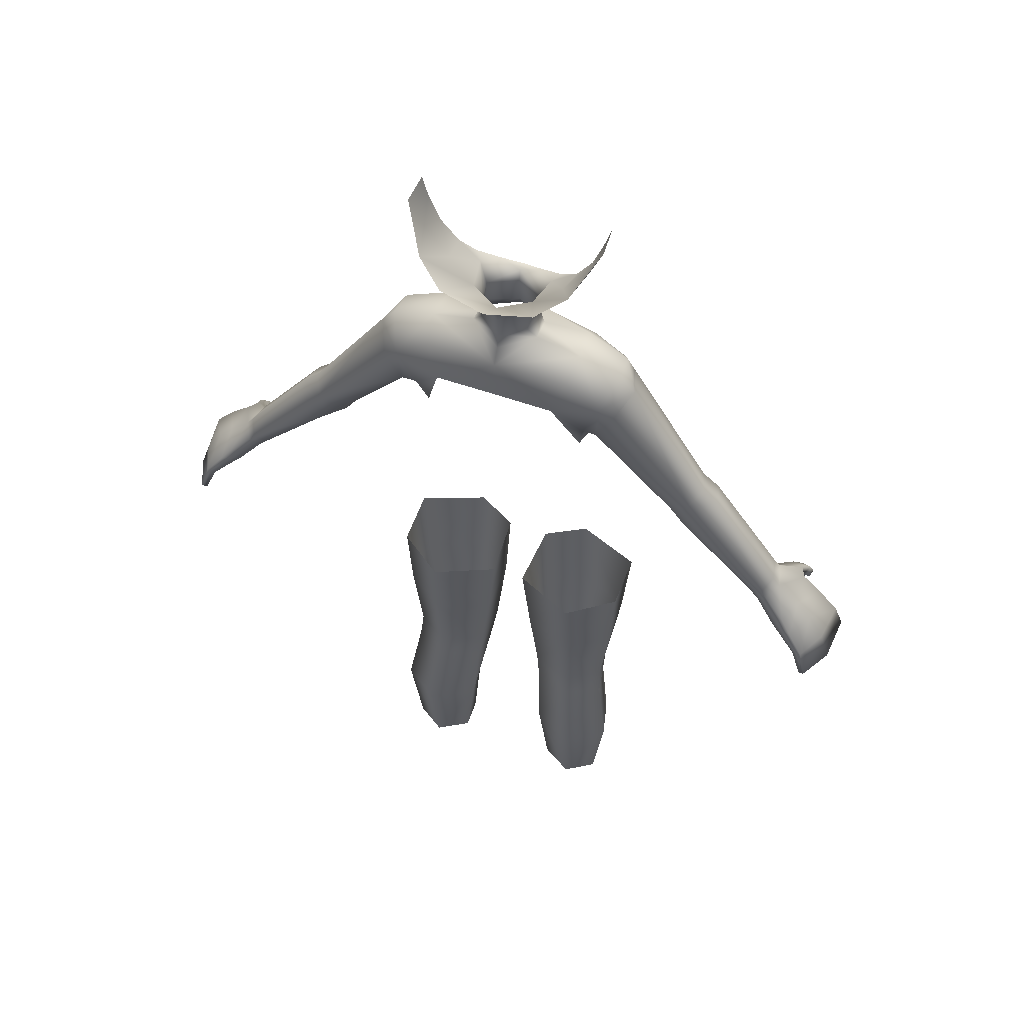
<metadata>
{"format":"obj","ext":"obj","renderer":"f3d","projection":"perspective","resolution":1024,"background":"white","views":[{"elev":56.2,"azim":-159.7,"up":"+Z"}]}
</metadata>
<code>
g NPC_Child_Size01_Body_005_LOD3
v 0.07843 0.01519 0.7279
v 0.08298 0.01764 0.7282
v 0.08281 0.0482 0.7396
v 0.07165 0.04668 0.738
v 0.08539 0.052 0.777
v 0.04787 0.0581 0.7676
v 0.09645 0.05025 0.7676
v 0.05752 0.05132 0.7973
v 0.06145 0.02921 0.8083
v 0.1064 0.02737 0.7807
v 0.09502 0.02844 0.7959
v 0.0589 -8.329e-06 0.8027
v 0.09325 0.006081 0.7917
v 0.09855 9.396e-05 0.772
v 0.06036 -0.01235 0.7884
v 0.08857 -0.003545 0.7815
v 0.07479 -0.01178 0.7607
v 0.08276 -0.005457 0.7539
v 0.07843 0.01519 0.7279
v 0.08298 0.01764 0.7282
v -0 0.05629 0.8024
v -0 0.05903 0.7692
v 0.04787 0.0581 0.7676
v 0.05752 0.05132 0.7973
v 0.06145 0.02921 0.8083
v 0.02619 0.03113 0.8198
v -0 0.04882 0.8158
v -0 0.0466 0.8281
v 0.01911 0.03256 0.8276
v 0.01868 0.03268 0.8453
v -0 0.04665 0.8465
v 0.0237 0.03544 0.8663
v -0 0.05045 0.8664
v 0.0589 -8.329e-06 0.8027
v 0.06036 -0.01235 0.7884
v -0 -0.02642 0.7873
v 0.01603 -0.01261 0.8028
v 0.02534 0.01083 0.8139
v 0.06145 0.02921 0.8083
v 0.02619 0.03113 0.8198
v 0.02371 0.01224 0.8231
v 0.01911 0.03256 0.8276
v 0.02276 0.01121 0.8423
v 0.01868 0.03268 0.8453
v 0.02902 0.007739 0.8617
v -0 -0.002059 0.8518
v 0.0237 0.03544 0.8663
v 0.01657 -0.006181 0.8553
v 2.577e-08 -0.009473 0.8519
v -0.01657 -0.006181 0.8553
v -0.02902 0.007739 0.8617
v -0 0.0003887 0.838
v -0 -0.001364 0.8184
v -0.02276 0.01121 0.8423
v -0.01868 0.03268 0.8453
v -0.0237 0.03544 0.8663
v -0.01911 0.03256 0.8276
v -0.02371 0.01224 0.8231
v -0.02619 0.03113 0.8198
v -0.02534 0.01083 0.8139
v -0.06145 0.02921 0.8083
v -0.0589 -8.329e-06 0.8027
v -0 -0.006259 0.8086
v -0.01603 -0.01261 0.8028
v -0 -0.01661 0.7982
v -0.06036 -0.01235 0.7884
v 0.05279 -0.0275 0.763
v 0.06036 -0.01235 0.7884
v 0.07479 -0.01178 0.7607
v 0.07219 -0.01626 0.7439
v 0.06681 -0.01855 0.7075
v 0.0748 0.008154 0.7075
v 0.07843 0.01519 0.7279
v 0.06567 0.03608 0.7042
v 0.07165 0.04668 0.738
v 0.04787 0.0581 0.7676
v 0.02902 0.007739 0.8617
v 0.01657 -0.006181 0.8553
v 0.03462 -0.0008879 0.8623
v 0.04799 0.002908 0.8729
v 0.04562 0.02955 0.8838
v 0.06078 0.00667 0.8951
v 0.0237 0.03544 0.8663
v 0.06559 0.02801 0.9094
v 0.07006 0.007737 0.9216
v 0.07626 0.03103 0.9375
v 0.07482 0.006852 0.938
v 0.05849 0.0562 0.9078
v 0.03674 0.07175 0.8953
v -0 0.05045 0.8664
v -0 0.07687 0.8892
v -0.07843 0.01519 0.7279
v -0.08281 0.0482 0.7396
v -0.08298 0.01764 0.7282
v -0.07165 0.04668 0.738
v -0.08539 0.052 0.777
v -0.09645 0.05025 0.7676
v -0.04787 0.0581 0.7676
v -0.05752 0.05132 0.7973
v -0.06145 0.02921 0.8083
v -0.1064 0.02737 0.7807
v -0.09502 0.02844 0.7959
v -0.0589 -8.329e-06 0.8027
v -0.09325 0.006081 0.7917
v -0.09855 9.396e-05 0.772
v -0.06036 -0.01235 0.7884
v -0.08857 -0.003545 0.7815
v -0.07479 -0.01178 0.7607
v -0.08276 -0.005457 0.7539
v -0.07843 0.01519 0.7279
v -0.08298 0.01764 0.7282
v -0 0.05903 0.7692
v -0 0.05629 0.8024
v -0.04787 0.0581 0.7676
v -0.05752 0.05132 0.7973
v -0.06145 0.02921 0.8083
v -0.02619 0.03113 0.8198
v -0 0.04882 0.8158
v -0 0.0466 0.8281
v -0.01911 0.03256 0.8276
v -0.01868 0.03268 0.8453
v -0 0.04665 0.8465
v -0.0237 0.03544 0.8663
v -0 0.05045 0.8664
v -0.05279 -0.0275 0.763
v -0.07479 -0.01178 0.7607
v -0.06036 -0.01235 0.7884
v -0.07219 -0.01626 0.7439
v -0.06681 -0.01855 0.7075
v -0.07843 0.01519 0.7279
v -0.0748 0.008154 0.7075
v -0.06567 0.03608 0.7042
v -0.07165 0.04668 0.738
v -0.04787 0.0581 0.7676
v -0.02902 0.007739 0.8617
v -0.03462 -0.0008879 0.8623
v -0.01657 -0.006181 0.8553
v -0.04799 0.002908 0.8729
v -0.04562 0.02955 0.8838
v -0.06078 0.00667 0.8951
v -0.0237 0.03544 0.8663
v -0.06559 0.02801 0.9094
v -0.07006 0.007737 0.9216
v -0.07626 0.03103 0.9375
v -0.07482 0.006852 0.938
v -0.05849 0.0562 0.9078
v -0.03674 0.07175 0.8953
v -0 0.05045 0.8664
v -0 0.07687 0.8892
v 0.02869 0.02285 0.3148
v 0.0645 0.04156 0.3847
v 0.02065 0.02392 0.3828
v 0.0644 0.03597 0.3156
v 0.06567 0.03807 0.2917
v 0.03146 0.02512 0.2883
v 0.03547 0.03341 0.222
v 0.0908 0.01964 0.3157
v 0.09831 0.02029 0.386
v 0.0973 -0.0182 0.386
v 0.08718 -0.01434 0.3151
v 0.05348 -0.03907 0.3843
v 0.09299 0.02255 0.2906
v 0.0717 0.053 0.225
v 0.05355 -0.0321 0.3149
v 0.02042 -0.02331 0.3828
v 0.06954 0.04494 0.1448
v 0.04383 0.02981 0.1448
v 0.1028 0.03231 0.2244
v 0.09326 0.02985 0.1448
v 0.08451 -0.01155 0.2864
v 0.09545 0.001342 0.2222
v 0.08884 0.004445 0.1447
v 0.05339 -0.02623 0.2838
v 0.0622 -0.01136 0.2207
v 0.06366 -0.006364 0.1448
v 0.04434 0.006214 0.1448
v 0.02956 -0.008113 0.2853
v 0.03873 0.004613 0.2201
v 0.03547 0.03341 0.222
v 0.04383 0.02981 0.1448
v 0.03146 0.02512 0.2883
v 0.02588 -0.01402 0.3137
v 0.02869 0.02285 0.3148
v 0.02065 0.02392 0.3828
v 0.2215 0.02317 0.5646
v 0.2276 0.02348 0.5563
v 0.2318 0.04015 0.5628
v 0.2252 0.03883 0.5696
v 0.1589 0.04205 0.6454
v 0.1486 0.02365 0.6363
v 0.2395 0.04258 0.5707
v 0.1392 0.02412 0.6518
v 0.234 0.04188 0.5781
v 0.2406 0.02872 0.5832
v 0.2463 0.02842 0.5745
v 0.2414 0.007044 0.5717
v 0.2363 0.009177 0.5803
v 0.2334 0.004899 0.5668
v 0.2254 0.01142 0.57
v 0.2281 0.008714 0.5599
v 0.2276 0.02348 0.5563
v 0.2215 0.02317 0.5646
v 0.1788 0.007549 0.6608
v 0.1597 0.006939 0.646
v 0.1488 0.008053 0.6603
v 0.1486 0.02365 0.6363
v 0.1392 0.02412 0.6518
v 0.08298 0.01764 0.7282
v 0.08276 -0.005457 0.7539
v 0.09855 9.4e-05 0.772
v 0.1839 0.02748 0.6646
v 0.1661 0.009146 0.674
v 0.1713 0.02758 0.6779
v 0.1633 0.04288 0.6719
v 0.1064 0.02737 0.7806
v 0.09645 0.05025 0.7676
v 0.08281 0.0482 0.7396
v 0.1758 0.04378 0.6584
v 0.1481 0.04212 0.6606
v 0.08298 0.01764 0.7282
v 0.2808 0.06099 0.5008
v 0.2938 0.03084 0.4914
v 0.2991 0.03163 0.4934
v 0.2853 0.062 0.5024
v 0.2788 0.05774 0.5245
v 0.2721 0.05676 0.522
v 0.2991 0.03163 0.4934
v 0.2907 0.03053 0.5187
v 0.2586 0.05243 0.5363
v 0.2777 0.02887 0.54
v 0.2658 0.05213 0.5412
v 0.2475 0.04756 0.5459
v 0.2567 0.04768 0.553
v 0.2395 0.04258 0.5707
v 0.2318 0.04015 0.5628
v 0.2463 0.02842 0.5745
v 0.2648 0.02807 0.5548
v 0.2625 -0.00236 0.5512
v 0.2414 0.007044 0.5717
v 0.2783 -0.0004143 0.5389
v 0.2576 -0.01479 0.5455
v 0.2334 0.004899 0.5668
v 0.2947 -0.0008205 0.5189
v 0.2907 0.03053 0.5187
v 0.2991 0.03163 0.4934
v 0.3018 -0.00447 0.4952
v 0.2964 -0.004765 0.4936
v 0.2991 0.03163 0.4934
v 0.2938 0.03084 0.4914
v 0.2867 -0.001696 0.5156
v 0.2705 -0.0008646 0.5323
v 0.2605 -0.002568 0.5387
v 0.258 -0.009356 0.5388
v 0.2632 -0.0259 0.5324
v 0.2621 -0.0184 0.5295
v 0.2645 -0.0228 0.5224
v 0.2657 -0.02942 0.5242
v 0.2655 -0.03315 0.5174
v 0.2644 -0.02696 0.5175
v 0.2609 -0.03476 0.5159
v 0.2593 -0.02921 0.5156
v 0.2559 -0.02674 0.5194
v 0.258 -0.03295 0.5216
v 0.2521 -0.02319 0.526
v 0.2551 -0.02938 0.5298
v 0.2456 -0.01382 0.538
v 0.2482 -0.01925 0.5432
v 0.2281 0.008714 0.5599
v 0.258 -0.03295 0.5216
v 0.2655 -0.03315 0.5174
v 0.2609 -0.03476 0.5159
v 0.2657 -0.02942 0.5242
v 0.2632 -0.0259 0.5324
v 0.2551 -0.02938 0.5298
v 0.2938 0.03084 0.4914
v 0.2808 0.06099 0.5008
v 0.2721 0.05676 0.522
v 0.2833 0.02969 0.5158
v 0.2586 0.05243 0.5363
v 0.2636 0.0312 0.5287
v 0.2456 0.02717 0.5423
v 0.2475 0.04756 0.5459
v 0.2318 0.04015 0.5628
v 0.2276 0.02348 0.5563
v 0.2281 0.008714 0.5599
v 0.247 0.01044 0.5385
v 0.2456 -0.01382 0.538
v 0.2705 -0.0008646 0.5323
v 0.2605 -0.002568 0.5387
v 0.258 -0.009356 0.5388
v 0.2621 -0.0184 0.5295
v 0.2521 -0.02319 0.526
v 0.2867 -0.001696 0.5156
v 0.2833 0.02969 0.5158
v 0.2938 0.03084 0.4914
v 0.2964 -0.004765 0.4936
v 0.2645 -0.0228 0.5224
v 0.2559 -0.02674 0.5194
v 0.2593 -0.02921 0.5156
v 0.2644 -0.02696 0.5175
v 0.02065 0.02392 0.3828
v 0.01739 -0.02733 0.4534
v 0.02042 -0.02331 0.3828
v 0.0138 0.02583 0.4535
v 0.06354 0.04793 0.4539
v 0.0645 0.04156 0.3847
v 0.09831 0.02029 0.386
v 0.1017 0.02112 0.4549
v 0.0973 -0.0182 0.386
v 0.1023 -0.02393 0.4558
v 0.05053 -0.0448 0.4545
v 0.05348 -0.03907 0.3843
v 0.01739 -0.02733 0.4534
v 0.02042 -0.02331 0.3828
v -0.02869 0.02285 0.3148
v -0.02065 0.02392 0.3828
v -0.0645 0.04156 0.3847
v -0.0644 0.03597 0.3156
v -0.06567 0.03807 0.2917
v -0.03146 0.02512 0.2883
v -0.03547 0.03341 0.222
v -0.0908 0.01965 0.3157
v -0.09831 0.02029 0.386
v -0.0973 -0.0182 0.386
v -0.08718 -0.01434 0.3151
v -0.05348 -0.03907 0.3843
v -0.09299 0.02255 0.2906
v -0.0717 0.053 0.225
v -0.05355 -0.0321 0.3149
v -0.02042 -0.02331 0.3828
v -0.06954 0.04494 0.1448
v -0.04383 0.02981 0.1448
v -0.1028 0.03231 0.2244
v -0.09326 0.02985 0.1448
v -0.08451 -0.01155 0.2864
v -0.09545 0.001342 0.2222
v -0.08884 0.004445 0.1447
v -0.05339 -0.02623 0.2838
v -0.0622 -0.01136 0.2207
v -0.06366 -0.006364 0.1448
v -0.04434 0.006214 0.1448
v -0.02956 -0.008113 0.2853
v -0.03873 0.004613 0.2201
v -0.03547 0.03341 0.222
v -0.04383 0.02981 0.1448
v -0.03146 0.02512 0.2883
v -0.02588 -0.01402 0.3137
v -0.02869 0.02285 0.3148
v -0.02065 0.02392 0.3828
v -0.2215 0.02317 0.5646
v -0.2318 0.04016 0.5628
v -0.2276 0.02348 0.5563
v -0.2252 0.03883 0.5696
v -0.1589 0.04206 0.6454
v -0.1486 0.02365 0.6363
v -0.2395 0.04259 0.5707
v -0.1392 0.02412 0.6518
v -0.234 0.04188 0.5781
v -0.2406 0.02873 0.5832
v -0.2463 0.02842 0.5745
v -0.2414 0.007044 0.5717
v -0.2363 0.009177 0.5803
v -0.2334 0.004899 0.5668
v -0.2254 0.01142 0.57
v -0.2281 0.008714 0.5599
v -0.2276 0.02348 0.5563
v -0.2215 0.02317 0.5646
v -0.1788 0.007549 0.6608
v -0.1597 0.006939 0.646
v -0.1488 0.008053 0.6603
v -0.1486 0.02365 0.6363
v -0.1392 0.02412 0.6518
v -0.08298 0.01764 0.7282
v -0.08276 -0.005457 0.7539
v -0.09855 9.407e-05 0.772
v -0.1839 0.02748 0.6646
v -0.1661 0.009146 0.674
v -0.1713 0.02758 0.6779
v -0.1633 0.04289 0.6719
v -0.1064 0.02737 0.7806
v -0.09645 0.05025 0.7676
v -0.08281 0.0482 0.7396
v -0.1758 0.04378 0.6584
v -0.1481 0.04212 0.6606
v -0.08298 0.01764 0.7282
v -0.2808 0.06099 0.5008
v -0.2991 0.03163 0.4934
v -0.2938 0.03084 0.4914
v -0.2853 0.062 0.5024
v -0.2788 0.05774 0.5245
v -0.2721 0.05676 0.522
v -0.2991 0.03163 0.4934
v -0.2907 0.03053 0.5187
v -0.2586 0.05243 0.5363
v -0.2777 0.02887 0.54
v -0.2658 0.05213 0.5412
v -0.2475 0.04756 0.5459
v -0.2567 0.04768 0.553
v -0.2395 0.04259 0.5707
v -0.2318 0.04016 0.5628
v -0.2463 0.02842 0.5745
v -0.2648 0.02807 0.5548
v -0.2625 -0.00236 0.5512
v -0.2414 0.007044 0.5717
v -0.2783 -0.0004143 0.5389
v -0.2576 -0.01479 0.5455
v -0.2334 0.004899 0.5668
v -0.2947 -0.0008204 0.5189
v -0.2907 0.03053 0.5187
v -0.2991 0.03163 0.4934
v -0.3018 -0.00447 0.4952
v -0.2964 -0.004765 0.4936
v -0.2991 0.03163 0.4934
v -0.2938 0.03084 0.4914
v -0.2867 -0.001696 0.5156
v -0.2705 -0.0008646 0.5323
v -0.2605 -0.002568 0.5387
v -0.258 -0.009356 0.5388
v -0.2632 -0.0259 0.5324
v -0.2621 -0.0184 0.5295
v -0.2645 -0.0228 0.5224
v -0.2657 -0.02942 0.5242
v -0.2655 -0.03315 0.5174
v -0.2644 -0.02696 0.5175
v -0.2609 -0.03476 0.5159
v -0.2593 -0.02921 0.5156
v -0.2559 -0.02674 0.5194
v -0.258 -0.03295 0.5216
v -0.2521 -0.02319 0.526
v -0.2551 -0.02938 0.5298
v -0.2456 -0.01382 0.538
v -0.2482 -0.01925 0.5432
v -0.2281 0.008714 0.5599
v -0.258 -0.03295 0.5216
v -0.2609 -0.03476 0.5159
v -0.2655 -0.03315 0.5174
v -0.2657 -0.02942 0.5242
v -0.2632 -0.0259 0.5324
v -0.2551 -0.02938 0.5298
v -0.2938 0.03084 0.4914
v -0.2721 0.05676 0.522
v -0.2808 0.06099 0.5008
v -0.2833 0.02969 0.5158
v -0.2586 0.05243 0.5363
v -0.2636 0.0312 0.5287
v -0.2456 0.02717 0.5423
v -0.2475 0.04756 0.5459
v -0.2318 0.04016 0.5628
v -0.2276 0.02348 0.5563
v -0.2281 0.008714 0.5599
v -0.247 0.01044 0.5385
v -0.2456 -0.01382 0.538
v -0.2705 -0.0008646 0.5323
v -0.2605 -0.002568 0.5387
v -0.258 -0.009356 0.5388
v -0.2621 -0.0184 0.5295
v -0.2521 -0.02319 0.526
v -0.2867 -0.001696 0.5156
v -0.2833 0.02969 0.5158
v -0.2938 0.03084 0.4914
v -0.2964 -0.004765 0.4936
v -0.2645 -0.0228 0.5224
v -0.2559 -0.02674 0.5194
v -0.2593 -0.02921 0.5156
v -0.2644 -0.02696 0.5175
v -0.02065 0.02392 0.3828
v -0.02042 -0.02331 0.3828
v -0.01739 -0.02733 0.4534
v -0.0138 0.02583 0.4535
v -0.06354 0.04793 0.4539
v -0.0645 0.04156 0.3847
v -0.09831 0.02029 0.386
v -0.1017 0.02112 0.4549
v -0.0973 -0.0182 0.386
v -0.1023 -0.02393 0.4558
v -0.05053 -0.0448 0.4545
v -0.05348 -0.03907 0.3843
v -0.01739 -0.02733 0.4534
v -0.02042 -0.02331 0.3828
g NPC_Child_Size01_Body_005_LOD3_0
f 3 2 1
f 4 3 1
f 3 4 5
f 5 4 6
f 7 3 5
f 6 8 5
f 5 8 9
f 10 7 5
f 11 5 9
f 11 10 5
f 9 12 11
f 11 13 10
f 12 13 11
f 13 14 10
f 12 15 13
f 13 16 14
f 15 16 13
f 17 16 15
f 16 18 14
f 18 16 17
f 18 17 19
f 20 18 19
f 23 22 21
f 21 24 23
f 25 24 21
f 26 25 21
f 26 21 27
f 27 28 26
f 28 29 26
f 30 29 28
f 31 30 28
f 30 31 32
f 31 33 32
f 36 35 34
f 37 36 34
f 37 34 38
f 38 34 39
f 40 38 39
f 41 38 40
f 42 41 40
f 43 41 42
f 44 43 42
f 43 44 45
f 45 46 43
f 44 47 45
f 48 46 45
f 48 49 46
f 49 50 46
f 46 50 51
f 41 43 52
f 46 52 43
f 53 38 41
f 53 41 52
f 46 51 54
f 52 46 54
f 55 54 51
f 56 55 51
f 55 57 54
f 52 54 58
f 57 58 54
f 53 52 58
f 58 57 59
f 60 58 59
f 60 53 58
f 59 61 60
f 61 62 60
f 53 63 38
f 63 53 60
f 37 38 63
f 62 64 60
f 60 64 63
f 63 65 37
f 65 63 64
f 65 36 37
f 36 65 64
f 36 64 62
f 66 36 62
f 69 68 67
f 70 69 67
f 70 67 71
f 71 72 70
f 69 70 73
f 72 73 70
f 72 74 73
f 74 75 73
f 75 74 76
f 79 78 77
f 79 77 80
f 77 81 80
f 80 81 82
f 77 83 81
f 84 82 81
f 85 82 84
f 85 84 86
f 87 85 86
f 86 84 88
f 84 81 88
f 88 81 83
f 89 88 83
f 83 90 89
f 90 91 89
f 94 93 92
f 93 95 92
f 96 95 93
f 97 96 93
f 95 96 98
f 98 96 99
f 99 96 100
f 97 101 96
f 96 102 100
f 101 102 96
f 103 100 102
f 104 102 101
f 104 103 102
f 105 104 101
f 106 103 104
f 107 104 105
f 107 106 104
f 107 108 106
f 109 107 105
f 107 109 108
f 110 108 109
f 111 110 109
f 114 113 112
f 115 113 114
f 115 116 113
f 116 117 113
f 113 117 118
f 119 118 117
f 120 119 117
f 120 121 119
f 121 122 119
f 122 121 123
f 124 122 123
f 127 126 125
f 126 128 125
f 128 129 125
f 128 126 130
f 129 128 130
f 131 129 130
f 131 130 132
f 130 133 132
f 133 134 132
f 137 136 135
f 136 138 135
f 138 139 135
f 138 140 139
f 141 135 139
f 142 139 140
f 140 143 142
f 142 143 144
f 143 145 144
f 142 144 146
f 139 142 146
f 139 146 141
f 146 147 141
f 148 141 147
f 149 148 147
f 152 151 150
f 151 153 150
f 153 154 150
f 154 155 150
f 155 154 156
f 153 151 157
f 153 157 154
f 151 158 157
f 158 159 157
f 159 160 157
f 160 159 161
f 157 162 154
f 157 160 162
f 154 163 156
f 163 154 162
f 164 160 161
f 161 165 164
f 156 163 166
f 167 156 166
f 166 163 168
f 168 163 162
f 169 166 168
f 160 170 162
f 168 162 170
f 160 164 170
f 168 171 169
f 171 168 170
f 171 172 169
f 170 173 171
f 164 173 170
f 172 171 174
f 173 174 171
f 175 172 174
f 176 175 174
f 177 173 164
f 174 173 177
f 178 176 174
f 178 174 177
f 178 179 176
f 178 177 179
f 179 180 176
f 179 177 181
f 182 177 164
f 177 182 181
f 165 182 164
f 182 183 181
f 182 165 184
f 183 182 184
f 187 186 185
f 188 187 185
f 188 185 189
f 185 190 189
f 191 187 188
f 190 192 189
f 193 191 188
f 193 188 189
f 193 194 191
f 194 195 191
f 195 194 196
f 194 197 196
f 196 197 198
f 197 199 198
f 199 200 198
f 201 200 199
f 202 201 199
f 197 194 203
f 199 197 203
f 199 204 202
f 204 199 203
f 205 204 203
f 204 206 202
f 206 204 205
f 207 206 205
f 208 207 205
f 209 208 205
f 205 210 209
f 194 211 203
f 211 194 193
f 212 205 203
f 212 210 205
f 203 211 212
f 210 212 213
f 211 213 212
f 213 211 214
f 215 210 213
f 215 213 214
f 216 215 214
f 216 214 217
f 218 211 193
f 211 218 214
f 218 193 189
f 218 189 214
f 189 219 214
f 214 219 217
f 192 219 189
f 219 192 217
f 192 220 217
f 223 222 221
f 224 223 221
f 225 224 221
f 226 225 221
f 227 224 225
f 228 227 225
f 225 226 229
f 228 225 230
f 231 225 229
f 225 231 230
f 231 229 232
f 233 231 232
f 233 232 234
f 232 235 234
f 234 236 233
f 233 237 231
f 236 237 233
f 237 230 231
f 237 236 238
f 236 239 238
f 230 237 240
f 237 238 240
f 241 238 239
f 241 239 242
f 240 243 230
f 243 244 230
f 245 244 243
f 246 245 243
f 247 246 243
f 248 246 247
f 249 248 247
f 250 247 243
f 243 240 250
f 240 251 250
f 240 238 251
f 238 252 251
f 252 238 253
f 238 241 253
f 253 241 254
f 255 253 254
f 256 255 254
f 257 256 254
f 256 257 258
f 259 256 258
f 258 260 259
f 260 261 259
f 261 260 262
f 260 263 262
f 264 262 263
f 265 264 263
f 266 264 265
f 254 241 267
f 265 254 267
f 267 266 265
f 267 241 242
f 266 267 268
f 267 242 268
f 271 270 269
f 270 272 269
f 272 273 269
f 273 274 269
f 277 276 275
f 278 277 275
f 279 277 278
f 280 279 278
f 279 280 281
f 282 279 281
f 282 281 283
f 281 284 283
f 284 281 285
f 281 286 285
f 285 286 287
f 280 288 281
f 288 286 281
f 288 289 286
f 290 286 289
f 290 287 286
f 287 290 291
f 292 287 291
f 288 280 293
f 280 294 293
f 294 295 293
f 295 296 293
f 291 297 292
f 297 298 292
f 299 298 297
f 300 299 297
f 303 302 301
f 302 304 301
f 301 304 305
f 306 301 305
f 306 305 307
f 305 308 307
f 307 308 309
f 308 310 309
f 309 310 311
f 312 309 311
f 312 311 313
f 314 312 313
f 317 316 315
f 318 317 315
f 319 318 315
f 320 319 315
f 319 320 321
f 317 318 322
f 322 318 319
f 323 317 322
f 324 323 322
f 325 324 322
f 324 325 326
f 327 322 319
f 325 322 327
f 328 319 321
f 319 328 327
f 325 329 326
f 330 326 329
f 328 321 331
f 321 332 331
f 328 331 333
f 328 333 327
f 331 334 333
f 335 325 327
f 327 333 335
f 329 325 335
f 336 333 334
f 333 336 335
f 337 336 334
f 338 335 336
f 338 329 335
f 336 337 339
f 339 338 336
f 337 340 339
f 340 341 339
f 338 342 329
f 338 339 342
f 341 343 339
f 339 343 342
f 344 343 341
f 342 343 344
f 345 344 341
f 342 344 346
f 342 347 329
f 347 342 346
f 347 330 329
f 348 347 346
f 330 347 349
f 347 348 349
f 352 351 350
f 351 353 350
f 350 353 354
f 355 350 354
f 351 356 353
f 357 355 354
f 356 358 353
f 353 358 354
f 359 358 356
f 360 359 356
f 359 360 361
f 362 359 361
f 362 361 363
f 364 362 363
f 365 364 363
f 365 366 364
f 366 367 364
f 359 362 368
f 362 364 368
f 369 364 367
f 364 369 368
f 369 370 368
f 371 369 367
f 369 371 370
f 371 372 370
f 372 373 370
f 373 374 370
f 375 370 374
f 376 359 368
f 359 376 358
f 370 377 368
f 375 377 370
f 376 368 377
f 377 375 378
f 378 376 377
f 376 378 379
f 375 380 378
f 378 380 379
f 380 381 379
f 379 381 382
f 376 383 358
f 383 376 379
f 358 383 354
f 354 383 379
f 384 354 379
f 384 379 382
f 384 357 354
f 357 384 382
f 385 357 382
f 388 387 386
f 387 389 386
f 389 390 386
f 390 391 386
f 389 392 390
f 392 393 390
f 391 390 394
f 390 393 395
f 390 396 394
f 396 390 395
f 394 396 397
f 396 398 397
f 397 398 399
f 400 397 399
f 401 399 398
f 402 398 396
f 402 401 398
f 395 402 396
f 401 402 403
f 404 401 403
f 402 395 405
f 403 402 405
f 403 406 404
f 404 406 407
f 408 405 395
f 409 408 395
f 409 410 408
f 410 411 408
f 411 412 408
f 411 413 412
f 413 414 412
f 412 415 408
f 405 408 415
f 416 405 415
f 403 405 416
f 417 403 416
f 403 417 418
f 406 403 418
f 406 418 419
f 418 420 419
f 420 421 419
f 421 422 419
f 422 421 423
f 421 424 423
f 425 423 424
f 426 425 424
f 425 426 427
f 428 425 427
f 427 429 428
f 429 430 428
f 429 431 430
f 406 419 432
f 419 430 432
f 431 432 430
f 406 432 407
f 432 431 433
f 407 432 433
f 436 435 434
f 437 436 434
f 438 437 434
f 439 438 434
f 442 441 440
f 441 443 440
f 441 444 443
f 444 445 443
f 445 444 446
f 444 447 446
f 446 447 448
f 449 446 448
f 446 449 450
f 451 446 450
f 451 450 452
f 453 445 446
f 451 453 446
f 454 453 451
f 451 455 454
f 452 455 451
f 455 452 456
f 452 457 456
f 445 453 458
f 459 445 458
f 460 459 458
f 461 460 458
f 462 456 457
f 463 462 457
f 463 464 462
f 464 465 462
f 468 467 466
f 469 468 466
f 469 466 470
f 466 471 470
f 470 471 472
f 473 470 472
f 472 474 473
f 474 475 473
f 475 474 476
f 474 477 476
f 476 477 478
f 477 479 478

</code>
